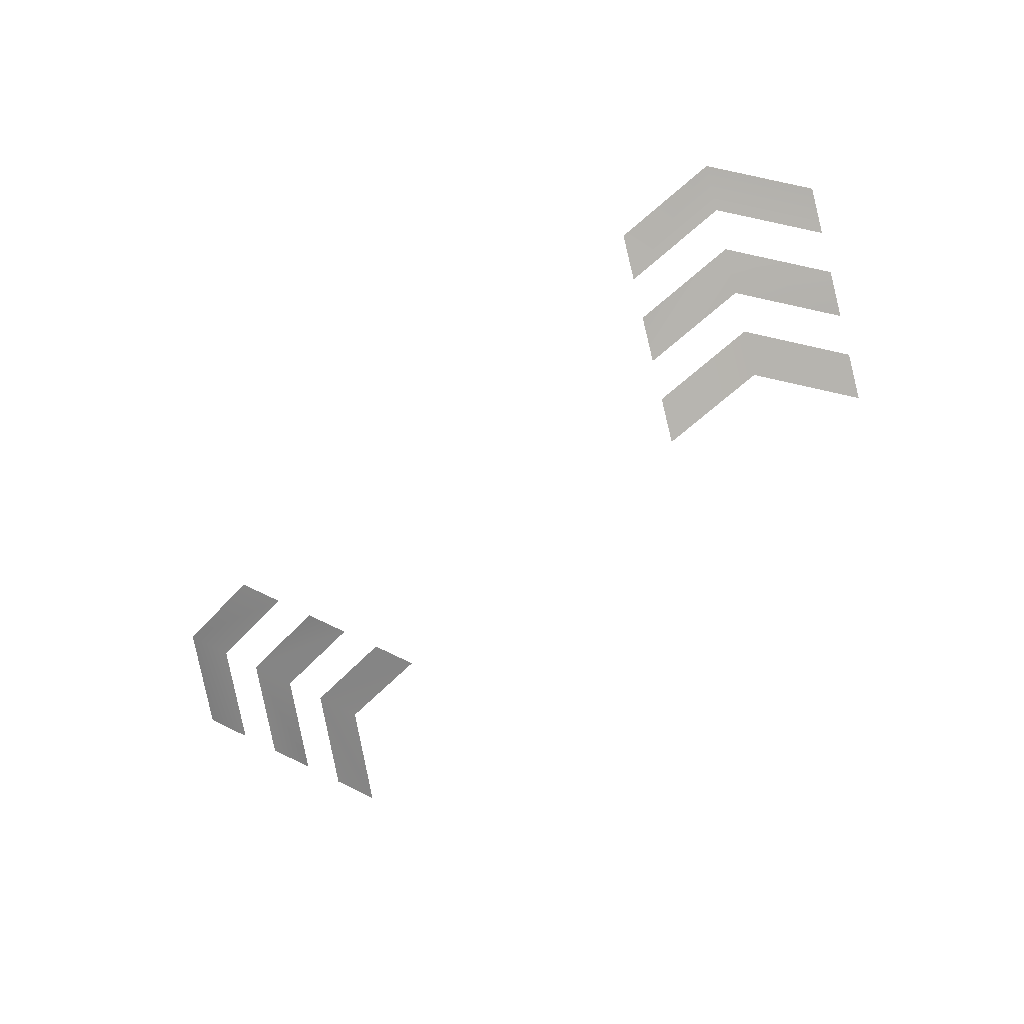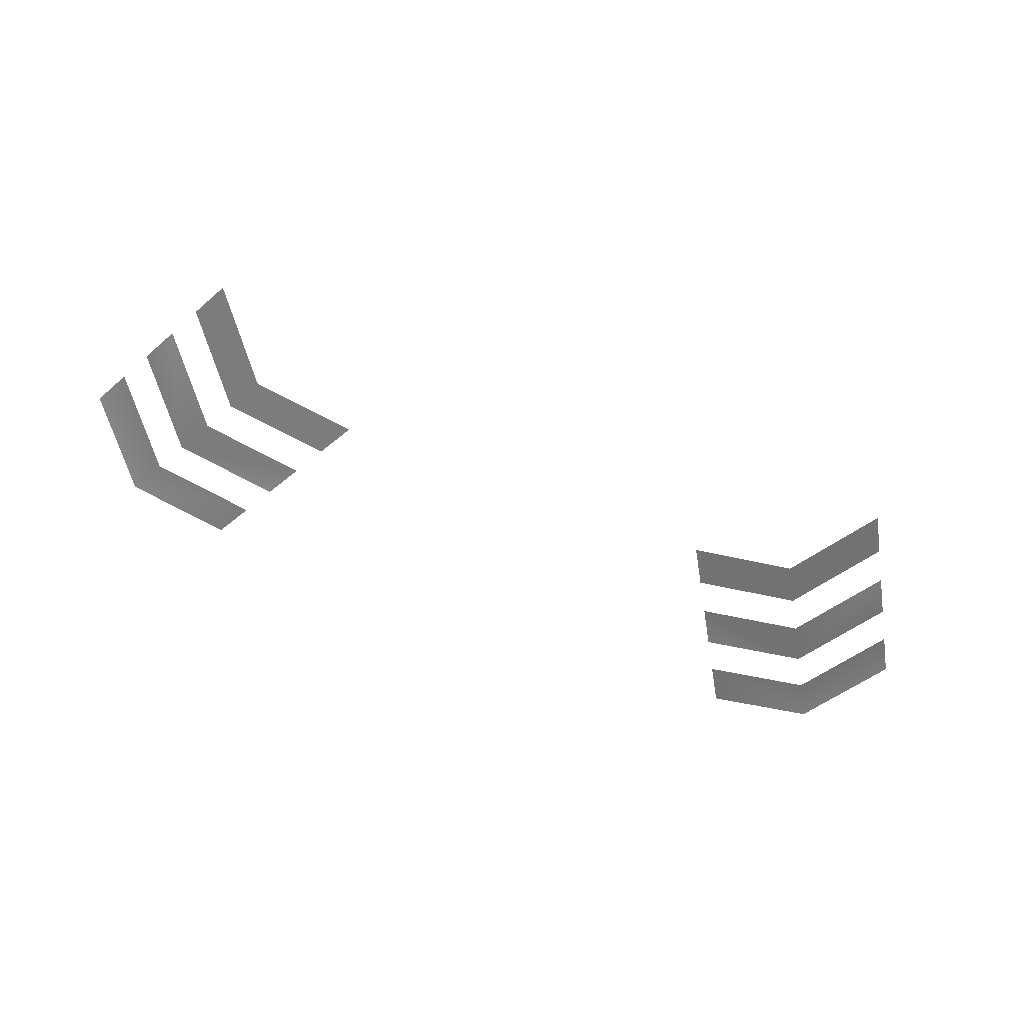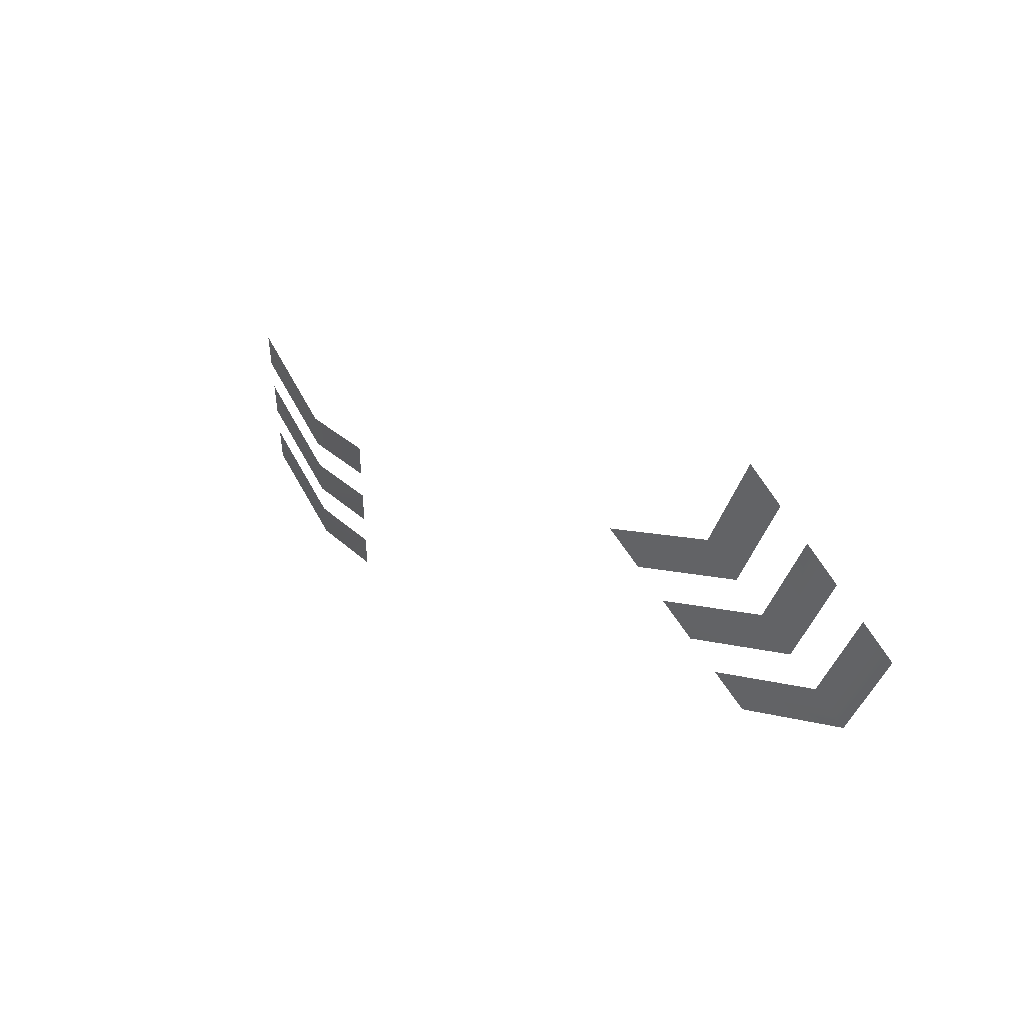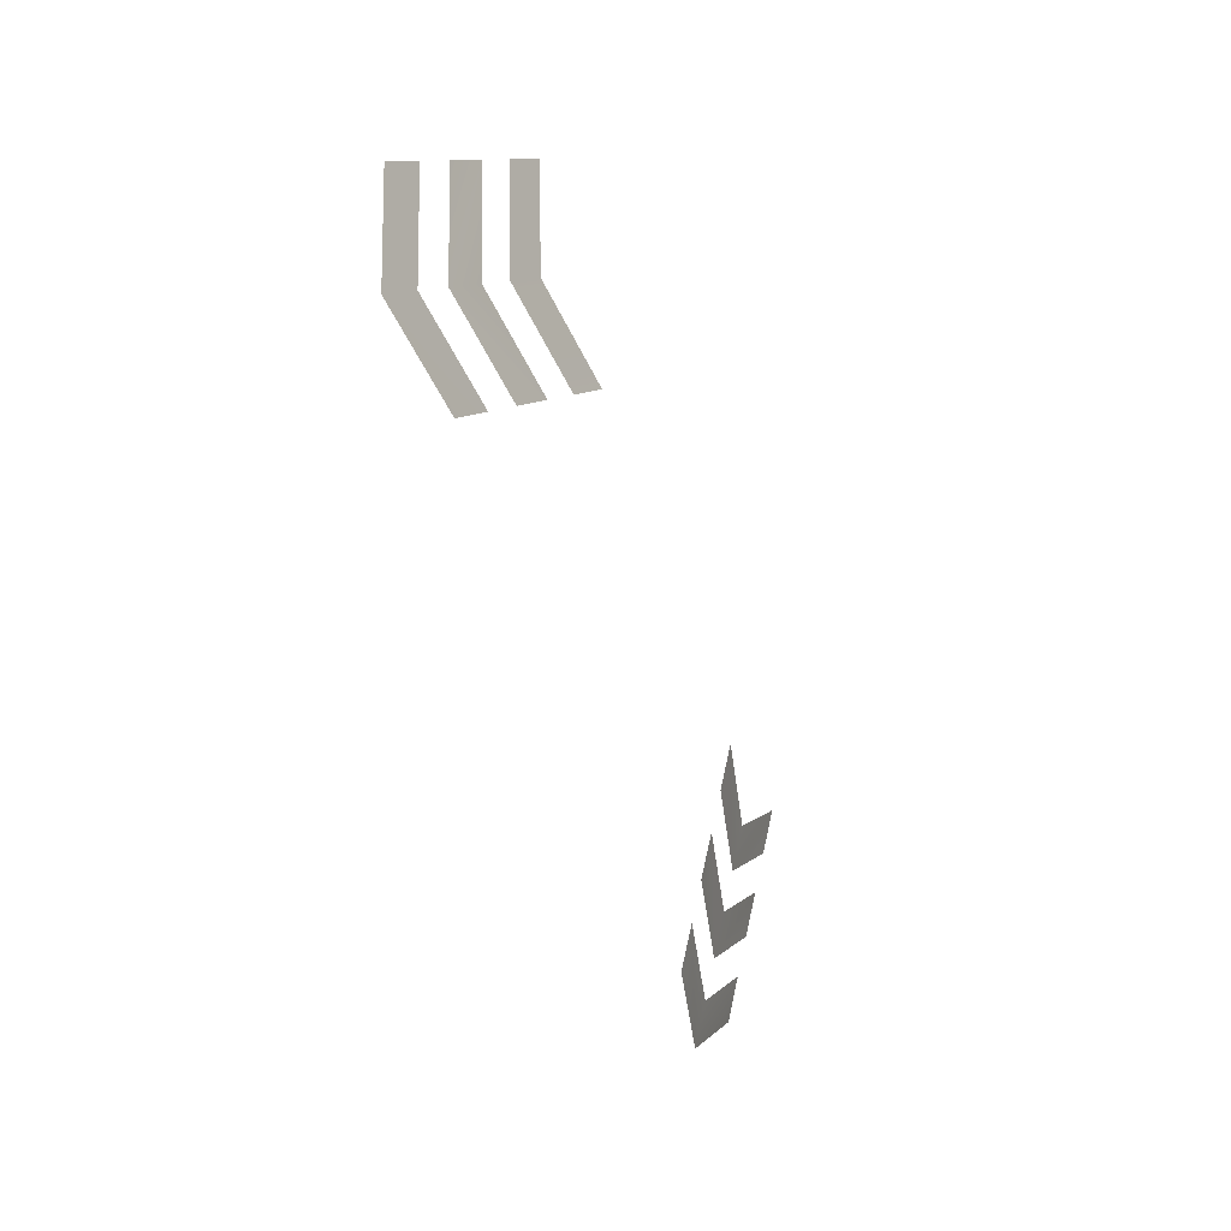
<metadata>
{"format":"obj","ext":"obj","renderer":"f3d","projection":"perspective","resolution":1024,"background":"white","views":[{"elev":-61.2,"azim":44.8,"up":"+Z"},{"elev":-76.0,"azim":160.4,"up":"+Z"},{"elev":16.9,"azim":-131.5,"up":"+Y"},{"elev":-55.2,"azim":107.5,"up":"+Y"}]}
</metadata>
<code>
g Decal_06
v -15.88 -89.58 39.21
v -14.08 -94.97 40.74
v -16.79 -91.17 39.96
v -13.16 -93.38 40
v -8.505 -93.83 39.21
v -9.423 -95.42 39.96
v -17.61 -92.58 40.62
v -15.81 -97.97 42.15
v -18.53 -94.17 41.37
v -14.89 -96.38 41.41
v -10.24 -96.84 40.62
v -11.16 -98.43 41.37
v -19.34 -95.58 42.03
v -17.54 -101 43.56
v -20.26 -97.18 42.78
v -16.63 -99.39 42.82
v -11.97 -99.84 42.03
v -12.89 -101.4 42.78
v 15.88 -89.58 39.21
v 16.79 -91.17 39.96
v 14.08 -94.97 40.74
v 13.16 -93.38 40
v 8.505 -93.83 39.21
v 9.423 -95.42 39.96
v 17.61 -92.58 40.62
v 18.53 -94.17 41.37
v 15.81 -97.97 42.15
v 14.89 -96.38 41.41
v 10.24 -96.84 40.62
v 11.16 -98.43 41.37
v 19.34 -95.58 42.03
v 20.26 -97.18 42.78
v 17.54 -101 43.56
v 16.63 -99.39 42.82
v 11.97 -99.84 42.03
v 12.89 -101.4 42.78
g Decal_06_0
f 3 2 1
f 2 4 1
f 4 2 5
f 2 6 5
f 9 8 7
f 8 10 7
f 10 8 11
f 8 12 11
f 15 14 13
f 14 16 13
f 16 14 17
f 14 18 17
f 21 20 19
f 22 21 19
f 21 22 23
f 24 21 23
f 27 26 25
f 28 27 25
f 27 28 29
f 30 27 29
f 33 32 31
f 34 33 31
f 33 34 35
f 36 33 35

</code>
